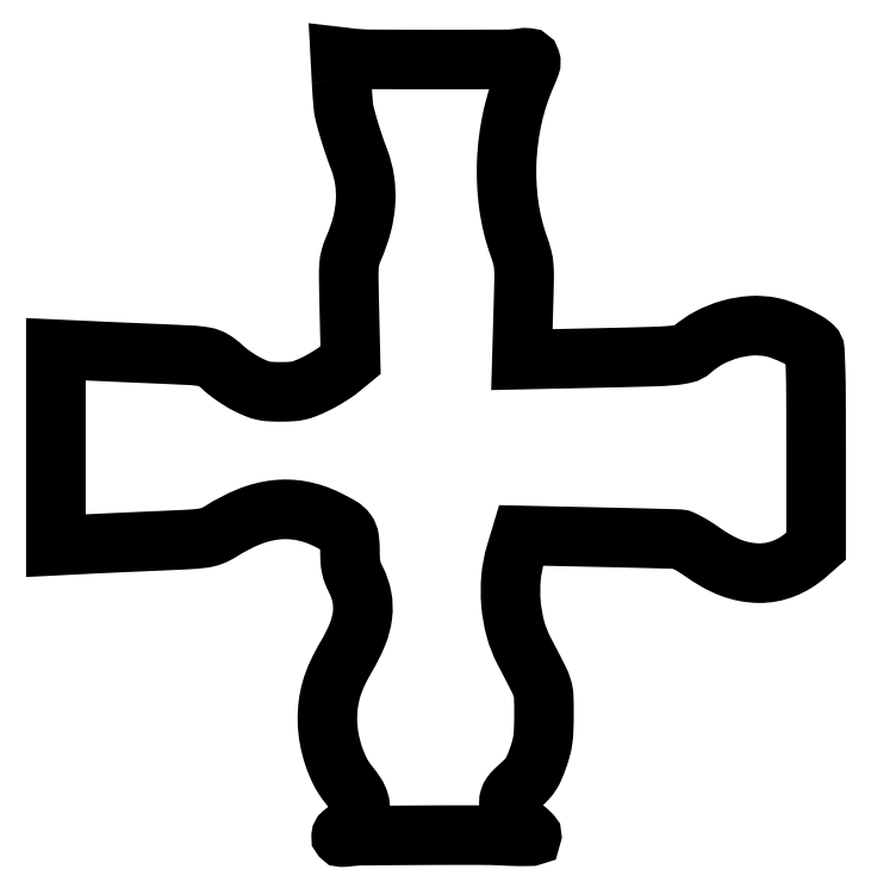
<metadata>
{"format":"dxf","ext":"dxf","renderer":"ezdxf+matplotlib","layout":"modelspace","background":"white","min_lineweight":24,"dpi":150}
</metadata>
<code>
0
SECTION
2
ENTITIES
0
POLYLINE
8
0
66
1
70
1
0
VERTEX
8
0
10
126.3
20
333.2
42
0.003482
0
VERTEX
8
0
10
126.6
20
328.9
42
0.004273
0
VERTEX
8
0
10
126.9
20
324.9
42
0.003569
0
VERTEX
8
0
10
127.2
20
321.6
42
0.03056
0
VERTEX
8
0
10
127.4
20
320.1
42
0.01301
0
VERTEX
8
0
10
128.6
20
315.5
42
0.007543
0
VERTEX
8
0
10
130.2
20
310.1
42
0.007261
0
VERTEX
8
0
10
132.1
20
304.3
42
0.007975
0
VERTEX
8
0
10
134.1
20
298.8
42
-0.05445
0
VERTEX
8
0
10
136.5
20
289.6
42
-0.05201
0
VERTEX
8
0
10
136.9
20
280
42
-0.04913
0
VERTEX
8
0
10
135.2
20
270
42
-0.03957
0
VERTEX
8
0
10
131.6
20
259.7
42
0.03637
0
VERTEX
8
0
10
130.2
20
255.8
42
0.05041
0
VERTEX
8
0
10
129.6
20
252.1
42
0.0215
0
VERTEX
8
0
10
129.5
20
246.5
42
0.001872
0
VERTEX
8
0
10
129.7
20
232.3
42
0
0
VERTEX
8
0
10
130.3
20
210.5
42
0
0
VERTEX
8
0
10
125.7
20
206.7
42
-0.0229
0
VERTEX
8
0
10
123.4
20
205
42
-0.01121
0
VERTEX
8
0
10
120.4
20
203.1
42
-0.0111
0
VERTEX
8
0
10
117.2
20
201.2
42
-0.01582
0
VERTEX
8
0
10
114.3
20
199.7
42
-0.01608
0
VERTEX
8
0
10
110.3
20
198
42
-0.04105
0
VERTEX
8
0
10
107.3
20
197.1
42
-0.03952
0
VERTEX
8
0
10
104.1
20
196.6
42
-0.01399
0
VERTEX
8
0
10
99.49
20
196.5
42
-0.01351
0
VERTEX
8
0
10
94.85
20
196.6
42
-0.04115
0
VERTEX
8
0
10
91.73
20
197.1
42
-0.04375
0
VERTEX
8
0
10
88.83
20
198
42
-0.01686
0
VERTEX
8
0
10
84.99
20
199.7
42
-0.02163
0
VERTEX
8
0
10
82.16
20
201.3
42
-0.01398
0
VERTEX
8
0
10
79.02
20
203.3
42
-0.01406
0
VERTEX
8
0
10
76.07
20
205.5
42
-0.02567
0
VERTEX
8
0
10
73.8
20
207.4
42
0.05348
0
VERTEX
8
0
10
69.9
20
210.4
42
0.09252
0
VERTEX
8
0
10
66.08
20
211.9
42
0.03268
0
VERTEX
8
0
10
59.86
20
212.6
42
0.001853
0
VERTEX
8
0
10
40.5
20
213.5
42
-0.000377
0
VERTEX
8
0
10
34.9
20
213.7
42
-0.000196
0
VERTEX
8
0
10
27.91
20
214
42
-0.000195
0
VERTEX
8
0
10
20.73
20
214.3
42
-0.000297
0
VERTEX
8
0
10
14.5
20
214.6
42
0
0
VERTEX
8
0
10
0.5
20
215.2
42
0
0
VERTEX
8
0
10
0.5
20
172
42
0
0
VERTEX
8
0
10
0.5
20
128.8
42
0
0
VERTEX
8
0
10
12
20
129.4
42
-0.000654
0
VERTEX
8
0
10
17.34
20
129.6
42
-0.000348
0
VERTEX
8
0
10
23.94
20
129.9
42
-0.000347
0
VERTEX
8
0
10
30.69
20
130.3
42
-0.00054
0
VERTEX
8
0
10
36.5
20
130.5
42
0.001055
0
VERTEX
8
0
10
58.18
20
131.5
42
0.01917
0
VERTEX
8
0
10
65.08
20
132.1
42
0.05934
0
VERTEX
8
0
10
69.17
20
133.1
42
0.05245
0
VERTEX
8
0
10
73.1
20
135.1
42
-0.0453
0
VERTEX
8
0
10
85.46
20
141.5
42
-0.06832
0
VERTEX
8
0
10
97.19
20
144.5
42
-0.07482
0
VERTEX
8
0
10
108.5
20
144.2
42
-0.06832
0
VERTEX
8
0
10
119.6
20
140.5
42
-0.01634
0
VERTEX
8
0
10
125.8
20
137.2
42
-0.1039
0
VERTEX
8
0
10
128.5
20
134.8
42
-0.1291
0
VERTEX
8
0
10
129.7
20
131.8
42
-0.03061
0
VERTEX
8
0
10
130
20
126.4
42
0.01469
0
VERTEX
8
0
10
130.1
20
122.3
42
0.03721
0
VERTEX
8
0
10
130.5
20
119.4
42
0.04219
0
VERTEX
8
0
10
131.3
20
116.7
42
0.02419
0
VERTEX
8
0
10
132.7
20
113.7
42
-0.07214
0
VERTEX
8
0
10
135.3
20
106.1
42
-0.07743
0
VERTEX
8
0
10
135.5
20
98.22
42
-0.06644
0
VERTEX
8
0
10
133.3
20
89.7
42
-0.03708
0
VERTEX
8
0
10
128.5
20
80.1
42
0.02499
0
VERTEX
8
0
10
124.5
20
72.55
42
0.03816
0
VERTEX
8
0
10
121.9
20
65.63
42
0.04106
0
VERTEX
8
0
10
120.4
20
58.79
42
0.03614
0
VERTEX
8
0
10
120.1
20
51.5
42
0.03918
0
VERTEX
8
0
10
120.9
20
43.92
42
0.03534
0
VERTEX
8
0
10
122.8
20
36.28
42
0.03663
0
VERTEX
8
0
10
125.7
20
29.32
42
0.05474
0
VERTEX
8
0
10
129.3
20
23.81
42
-0.026
0
VERTEX
8
0
10
132.5
20
19.49
42
-0.07091
0
VERTEX
8
0
10
134.1
20
16.06
42
-0.09537
0
VERTEX
8
0
10
134.4
20
12.95
42
-0.07886
0
VERTEX
8
0
10
133.7
20
9.708
42
-0.04193
0
VERTEX
8
0
10
132.9
20
8.197
42
-0.02575
0
VERTEX
8
0
10
131.7
20
6.556
42
-0.02573
0
VERTEX
8
0
10
130.4
20
5.04
42
-0.04125
0
VERTEX
8
0
10
129.1
20
3.91
42
0.01429
0
VERTEX
8
0
10
126.7
20
2.007
42
0.1955
0
VERTEX
8
0
10
126.1
20
1.039
42
0.4449
0
VERTEX
8
0
10
126.6
20
0.5106
42
0.03472
0
VERTEX
8
0
10
128.8
20
0.6559
42
-0.03198
0
VERTEX
8
0
10
135.1
20
1.125
42
-0.000996
0
VERTEX
8
0
10
161.2
20
1.327
42
-0.001826
0
VERTEX
8
0
10
186.2
20
1.38
42
-0.01204
0
VERTEX
8
0
10
198.8
20
1.06
42
0.00581
0
VERTEX
8
0
10
203.1
20
0.8953
42
0.009713
0
VERTEX
8
0
10
206.7
20
0.8698
42
0.003749
0
VERTEX
8
0
10
209.7
20
0.9303
42
0.4071
0
VERTEX
8
0
10
210
20
1.199
42
0.1908
0
VERTEX
8
0
10
209.8
20
1.595
42
0.01238
0
VERTEX
8
0
10
209
20
2.49
42
0.01663
0
VERTEX
8
0
10
207.8
20
3.522
42
0.01154
0
VERTEX
8
0
10
206.4
20
4.613
42
-0.04343
0
VERTEX
8
0
10
203.7
20
7.132
42
-0.05656
0
VERTEX
8
0
10
201.6
20
9.893
42
-0.06155
0
VERTEX
8
0
10
200.4
20
12.83
42
-0.06853
0
VERTEX
8
0
10
200
20
15.87
42
-0.07869
0
VERTEX
8
0
10
200.3
20
17.56
42
-0.0714
0
VERTEX
8
0
10
201
20
19.14
42
-0.0481
0
VERTEX
8
0
10
202.5
20
20.91
42
-0.01515
0
VERTEX
8
0
10
205
20
23.26
42
0.02331
0
VERTEX
8
0
10
207.8
20
25.88
42
0.04568
0
VERTEX
8
0
10
209.6
20
28.24
42
0.04186
0
VERTEX
8
0
10
211.1
20
31.03
42
0.01664
0
VERTEX
8
0
10
212.7
20
35.08
42
0.01809
0
VERTEX
8
0
10
214.1
20
39.5
42
0.032
0
VERTEX
8
0
10
214.9
20
43.24
42
0.02602
0
VERTEX
8
0
10
215.3
20
47.53
42
0.008147
0
VERTEX
8
0
10
215.4
20
54
42
0.009401
0
VERTEX
8
0
10
215.3
20
62.18
42
0.06674
0
VERTEX
8
0
10
214.7
20
66.08
42
0.04323
0
VERTEX
8
0
10
213
20
70.25
42
0.002497
0
VERTEX
8
0
10
206.7
20
82.5
42
-0.05485
0
VERTEX
8
0
10
202.8
20
92.26
42
-0.04441
0
VERTEX
8
0
10
200.9
20
103.3
42
-0.04392
0
VERTEX
8
0
10
200.9
20
114.7
42
-0.05033
0
VERTEX
8
0
10
203
20
125.4
42
0
0
VERTEX
8
0
10
205.4
20
133.3
42
0
0
VERTEX
8
0
10
238.9
20
132.6
42
-0.000391
0
VERTEX
8
0
10
252
20
132.3
42
-0.000584
0
VERTEX
8
0
10
263.4
20
132
42
-0.000238
0
VERTEX
8
0
10
273.1
20
131.7
42
-0.01282
0
VERTEX
8
0
10
275
20
131.6
42
-0.09127
0
VERTEX
8
0
10
276.4
20
131.3
42
-0.01434
0
VERTEX
8
0
10
278.9
20
130
42
-0.01553
0
VERTEX
8
0
10
281.9
20
128.2
42
-0.013
0
VERTEX
8
0
10
284.9
20
126.2
42
0.02413
0
VERTEX
8
0
10
291.6
20
122
42
0.03855
0
VERTEX
8
0
10
297.8
20
119
42
0.04319
0
VERTEX
8
0
10
303.8
20
117.3
42
0.04347
0
VERTEX
8
0
10
310
20
116.7
42
0.0505
0
VERTEX
8
0
10
315.6
20
117.2
42
0.04784
0
VERTEX
8
0
10
321.1
20
118.8
42
0.04603
0
VERTEX
8
0
10
326.4
20
121.4
42
0.04021
0
VERTEX
8
0
10
331.4
20
125.2
42
0
0
VERTEX
8
0
10
335.3
20
128.6
42
0
0
VERTEX
8
0
10
335.3
20
171.9
42
0.001113
0
VERTEX
8
0
10
335.2
20
195
42
0.006626
0
VERTEX
8
0
10
335
20
207.1
42
0.006097
0
VERTEX
8
0
10
334.7
20
214.8
42
0.1923
0
VERTEX
8
0
10
333.9
20
216.5
42
0.06039
0
VERTEX
8
0
10
330.8
20
218.7
42
0.01936
0
VERTEX
8
0
10
325.7
20
221.4
42
0.01992
0
VERTEX
8
0
10
320.2
20
223.7
42
0.03835
0
VERTEX
8
0
10
315.7
20
225
42
0.06715
0
VERTEX
8
0
10
306.7
20
225.6
42
0.05329
0
VERTEX
8
0
10
297.2
20
224
42
0.05255
0
VERTEX
8
0
10
288.2
20
220.3
42
0.06068
0
VERTEX
8
0
10
280.5
20
215
42
-0.1248
0
VERTEX
8
0
10
277.4
20
213.4
42
-0.03718
0
VERTEX
8
0
10
272.2
20
212.5
42
-0.01449
0
VERTEX
8
0
10
262.6
20
212
42
-0.001307
0
VERTEX
8
0
10
238.6
20
211.4
42
0
0
VERTEX
8
0
10
205.7
20
210.7
42
0
0
VERTEX
8
0
10
206.3
20
232
42
0.002088
0
VERTEX
8
0
10
206.7
20
245.9
42
0.02217
0
VERTEX
8
0
10
206.6
20
251.5
42
0.04562
0
VERTEX
8
0
10
205.9
20
255.6
42
0.02411
0
VERTEX
8
0
10
204.4
20
260.4
42
-0.05241
0
VERTEX
8
0
10
200
20
278.5
42
-0.04494
0
VERTEX
8
0
10
199
20
298.1
42
-0.04451
0
VERTEX
8
0
10
201.6
20
317.7
42
-0.04893
0
VERTEX
8
0
10
207.7
20
335.9
42
0.0188
0
VERTEX
8
0
10
209.4
20
340.4
42
0.1639
0
VERTEX
8
0
10
209.5
20
342.5
42
0.3063
0
VERTEX
8
0
10
208.3
20
343.5
42
0.05911
0
VERTEX
8
0
10
205.3
20
343.4
42
-0.03979
0
VERTEX
8
0
10
199
20
342.9
42
-0.000903
0
VERTEX
8
0
10
168.7
20
342.8
42
-0.001202
0
VERTEX
8
0
10
139
20
342.9
42
-0.02786
0
VERTEX
8
0
10
130.6
20
343.4
42
0
0
VERTEX
8
0
10
125.7
20
343.9
42
0
0
SEQEND
0
ENDSEC
0
EOF

</code>
